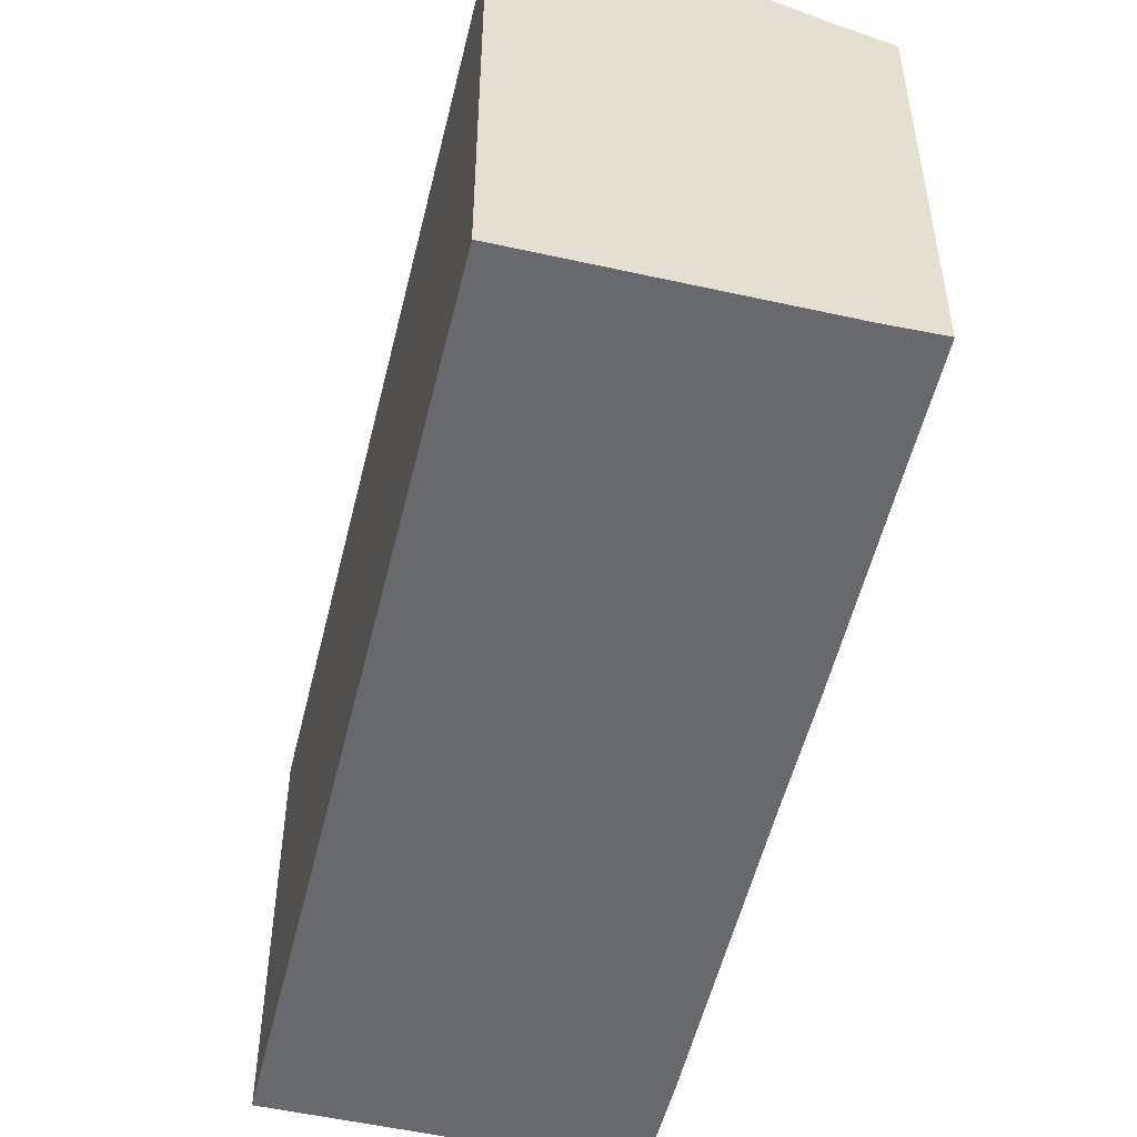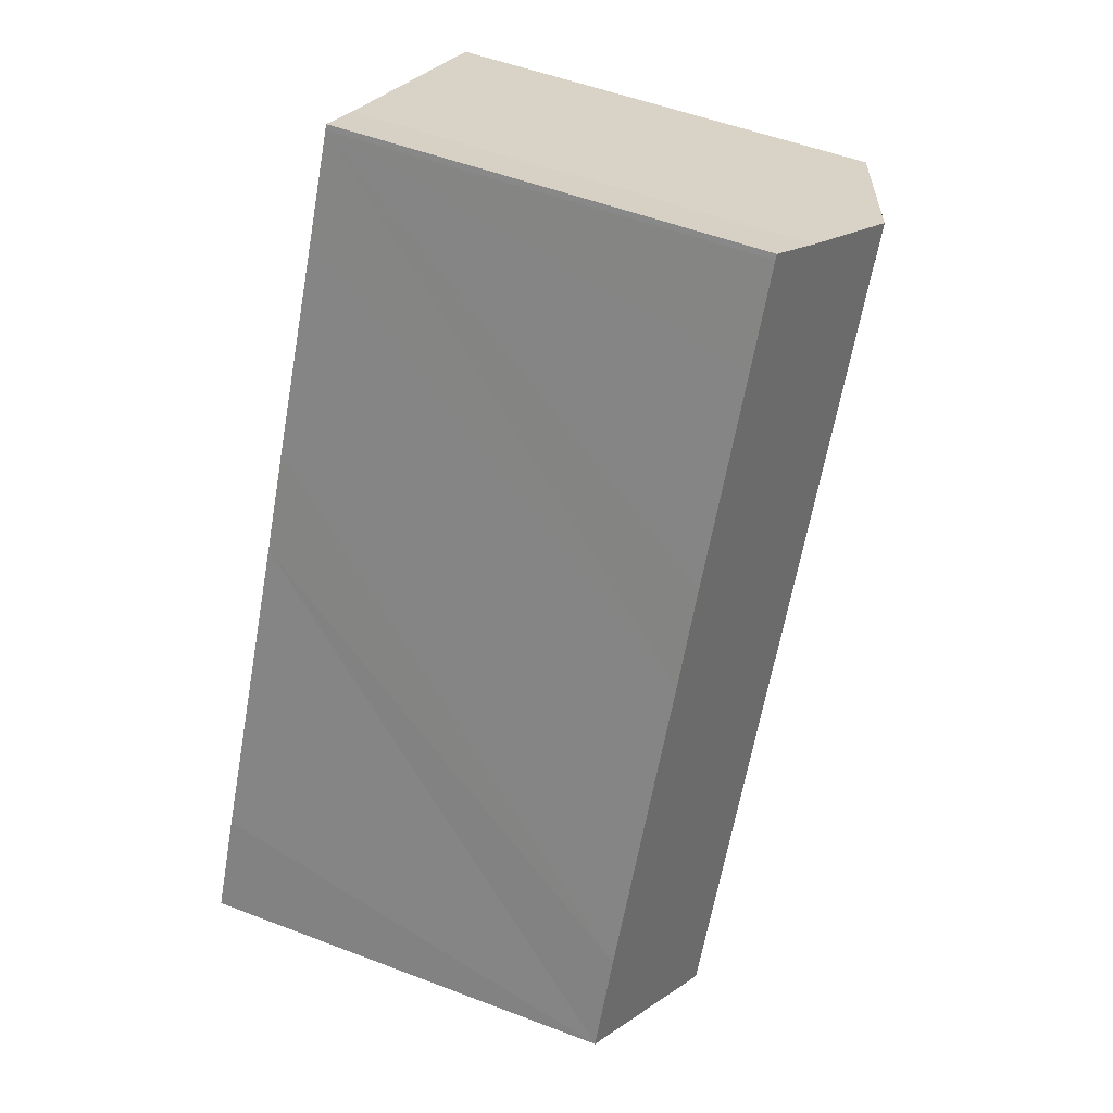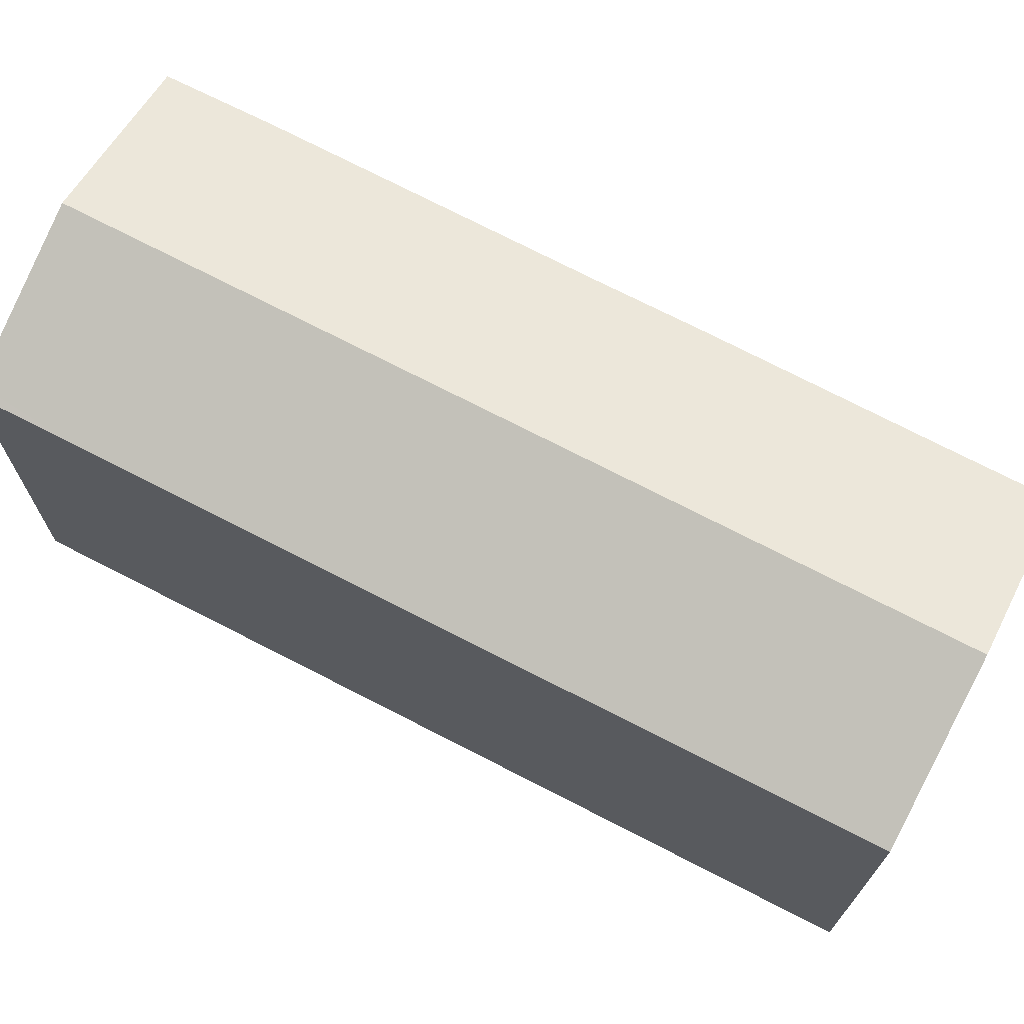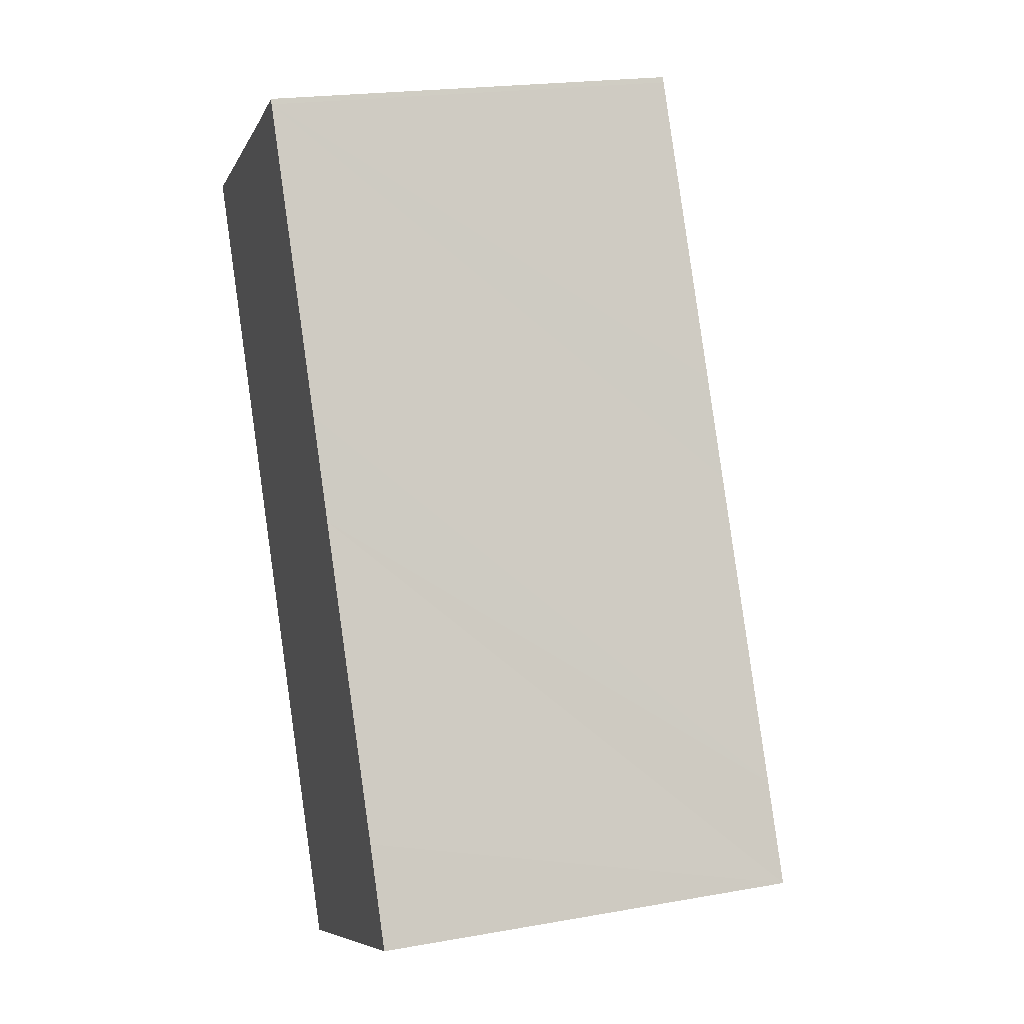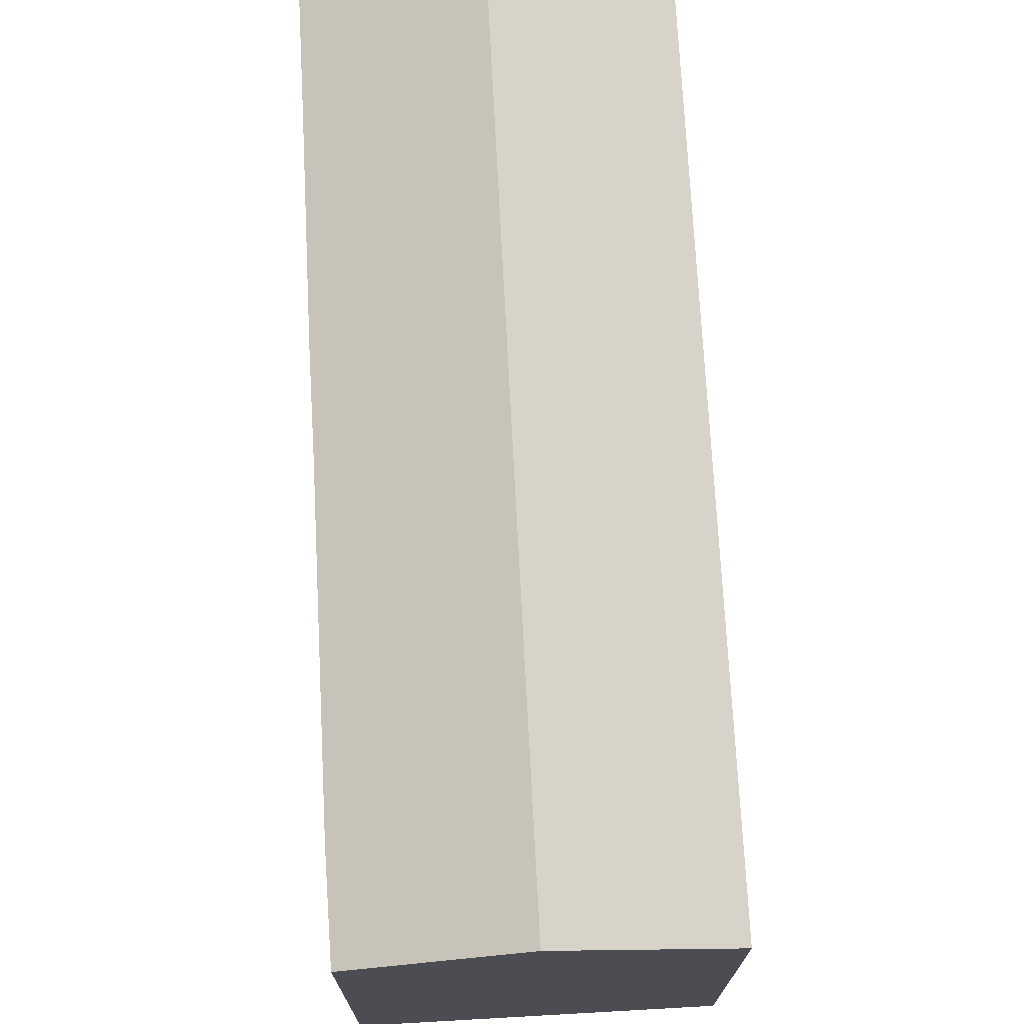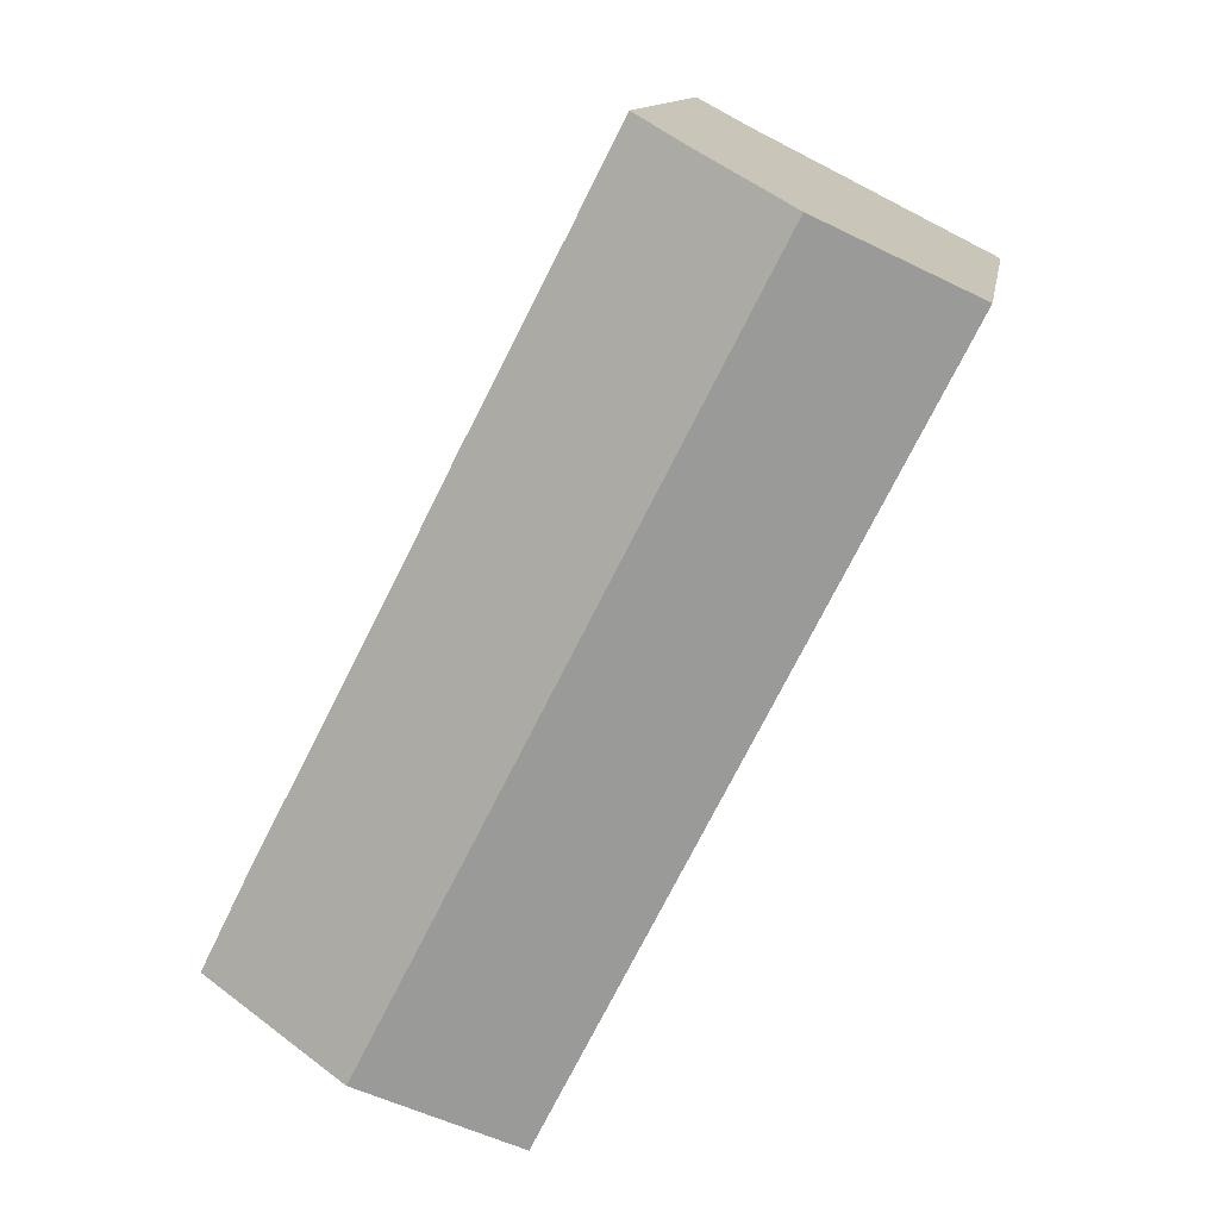
<metadata>
{"format":"obj","ext":"obj","renderer":"f3d","projection":"perspective","resolution":1024,"background":"white","views":[{"elev":-52.8,"azim":-40.3,"up":"+Y"},{"elev":52.5,"azim":112.4,"up":"+Z"},{"elev":72.3,"azim":-89.6,"up":"+Y"},{"elev":20.8,"azim":72.2,"up":"+Z"},{"elev":73.3,"azim":150.0,"up":"+Y"},{"elev":12.6,"azim":-170.8,"up":"+Z"}]}
</metadata>
<code>
v  6.093 19.71 3.08
v  14.03 17.32 -27.73
v  0 17.35 1.063e-15
v  21.98 19.71 -28.11
v  16.14 17.45 -31.06
v  15.8 17.32 -31.23
v  12.25 17.36 5.99
v  10.12 18.15 5.114
v  12.14 17.36 6.198
v  14.17 17.36 2.229
v  18.24 17.34 -5.682
v  20.19 17.35 -9.559
v  26.18 17.34 -21.21
v  28.06 17.36 -25.05
v  15.8 1.912e-15 -31.23
v  0 0 0
v  14.03 1.698e-15 -27.73
v  10.12 -3.131e-16 5.114
v  6.093 -1.886e-16 3.08
v  12.14 -3.795e-16 6.198
v  12.25 -3.668e-16 5.99
v  14.17 -1.365e-16 2.229
v  18.24 3.479e-16 -5.682
v  20.19 5.853e-16 -9.559
v  26.18 1.299e-15 -21.21
v  28.06 1.534e-15 -25.05
v  21.98 1.721e-15 -28.11
v  16.14 1.902e-15 -31.06
g defaultobject
f 1 2 3
f 2 1 4
f 2 4 5
f 2 5 6
f 7 8 9
f 8 4 1
f 4 8 7
f 4 7 10
f 4 10 11
f 4 11 12
f 4 12 13
f 4 13 14
f 15 2 6
f 2 15 3
f 3 15 16
f 16 15 17
f 16 1 3
f 1 16 8
f 8 16 18
f 18 16 19
f 18 9 8
f 9 18 20
f 20 7 9
f 7 20 21
f 21 10 7
f 10 21 11
f 11 21 12
f 12 21 22
f 12 22 13
f 13 22 23
f 13 23 24
f 13 24 14
f 14 24 25
f 14 25 26
f 26 4 14
f 4 26 5
f 5 26 6
f 6 26 27
f 6 27 15
f 15 27 28
f 18 21 20
f 21 18 22
f 22 18 19
f 22 19 16
f 22 16 17
f 22 17 23
f 23 17 24
f 24 17 25
f 25 17 26
f 26 17 27
f 27 17 28
f 28 17 15

</code>
